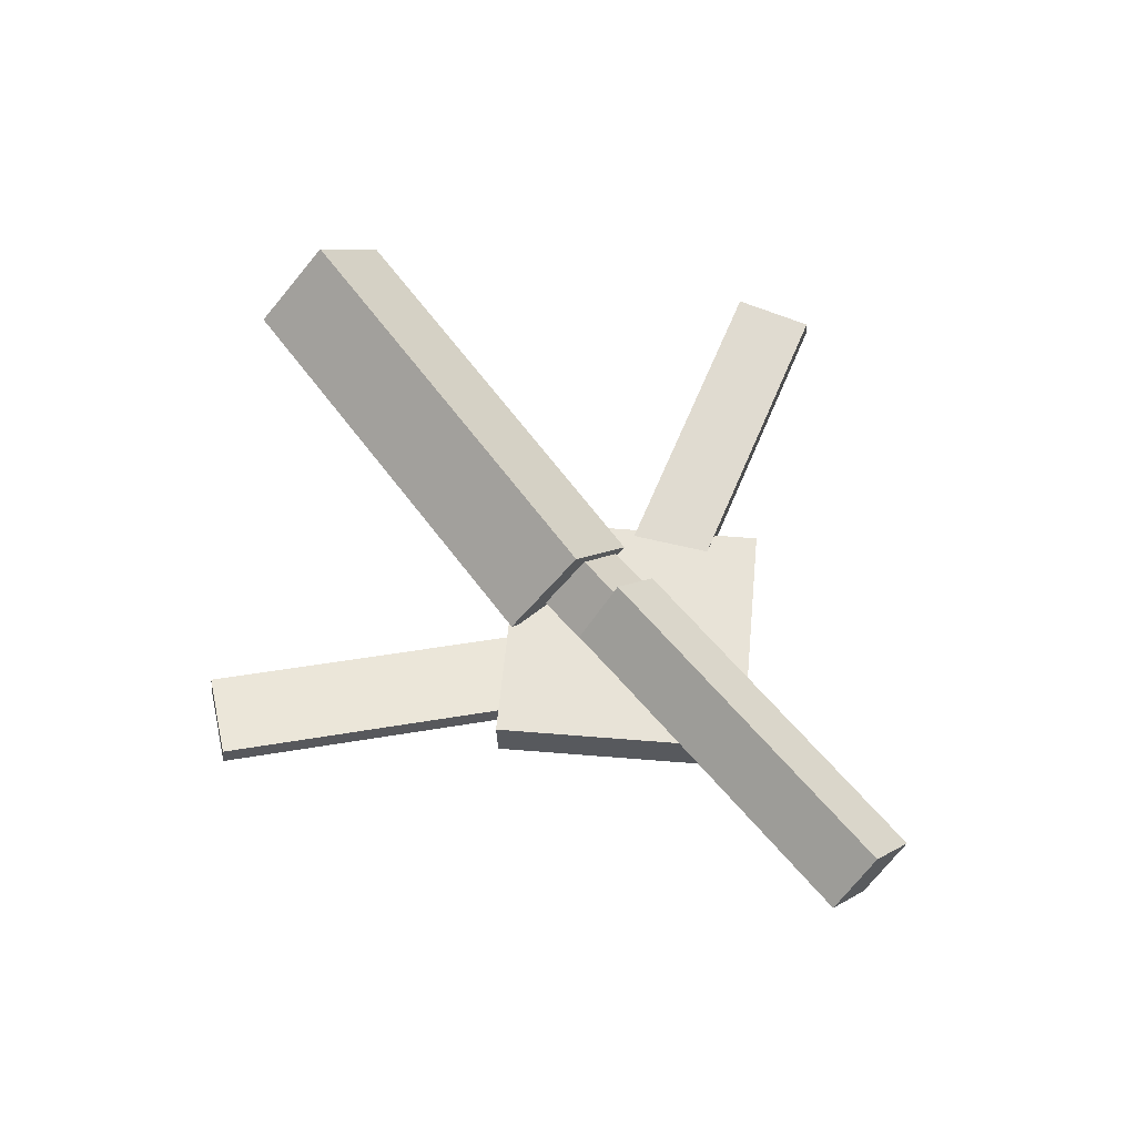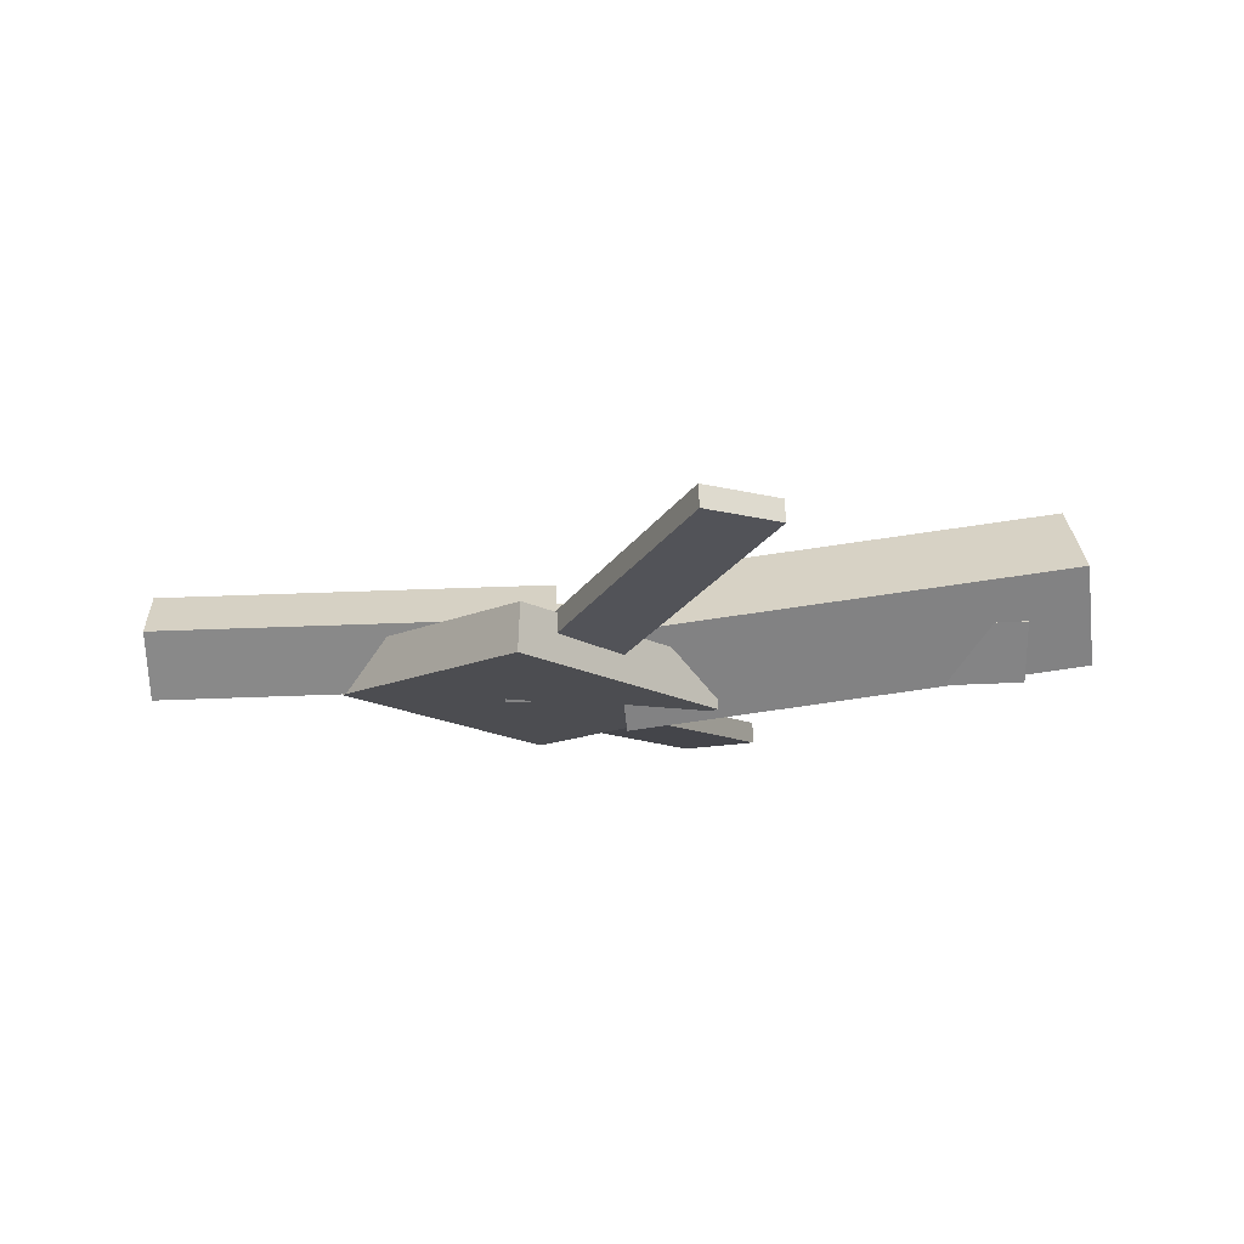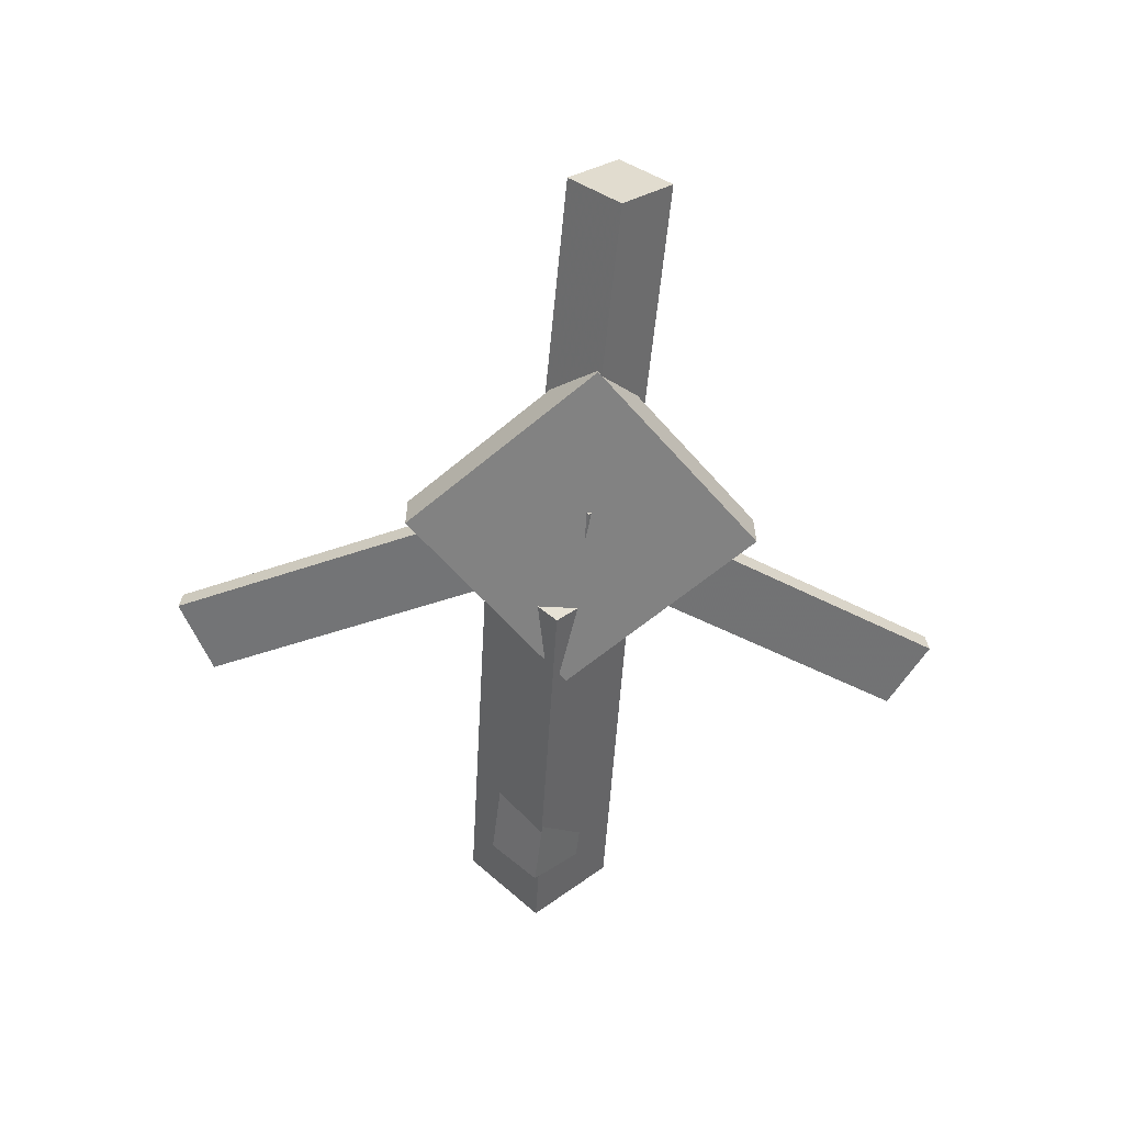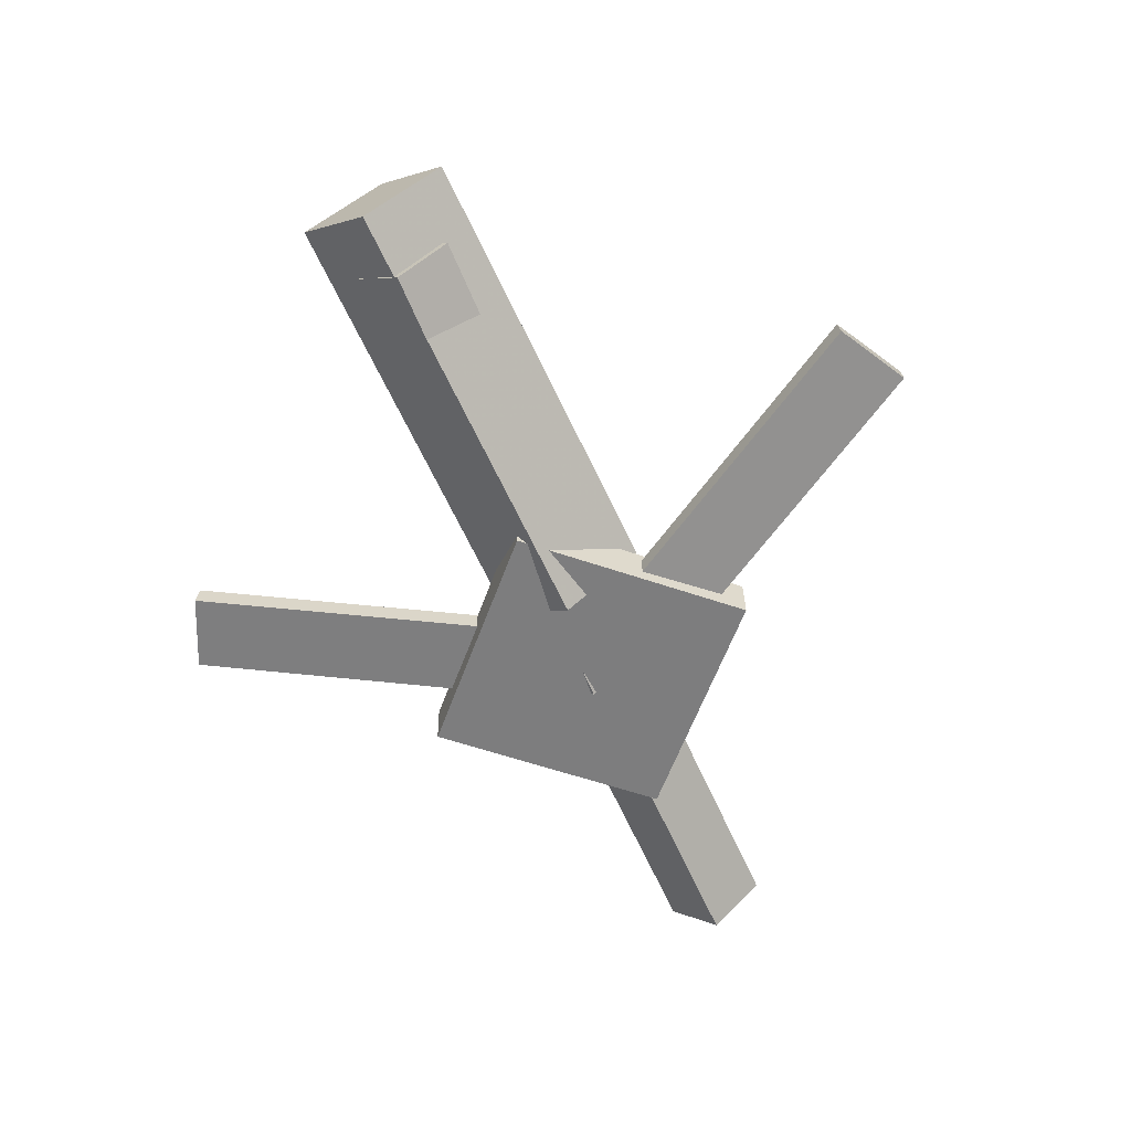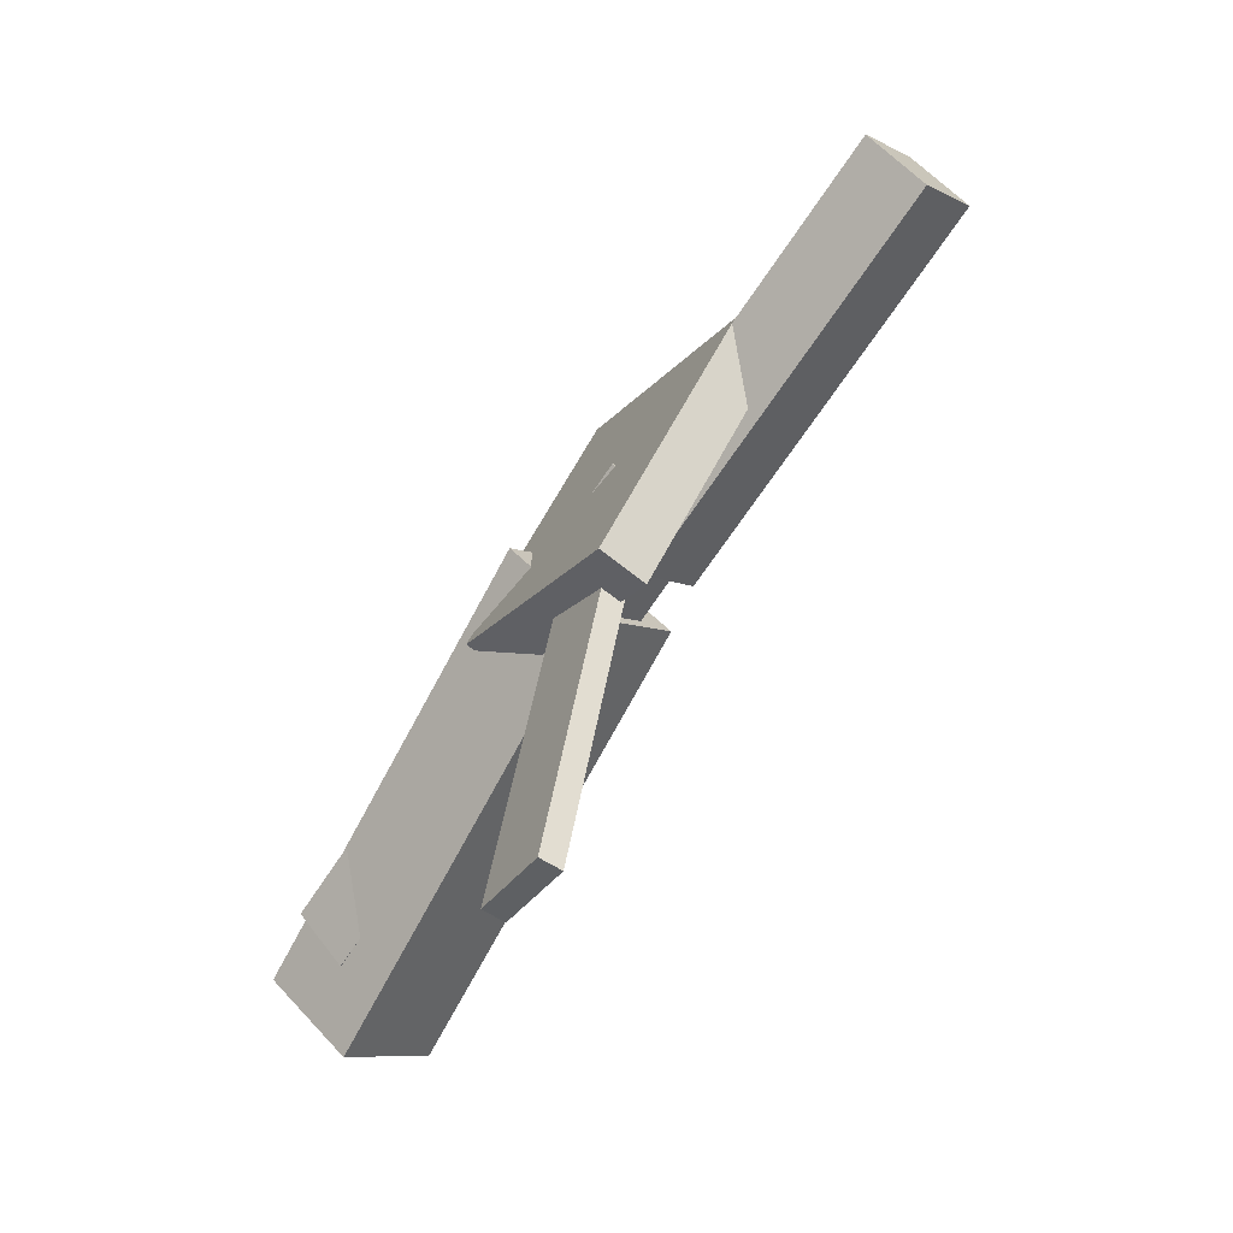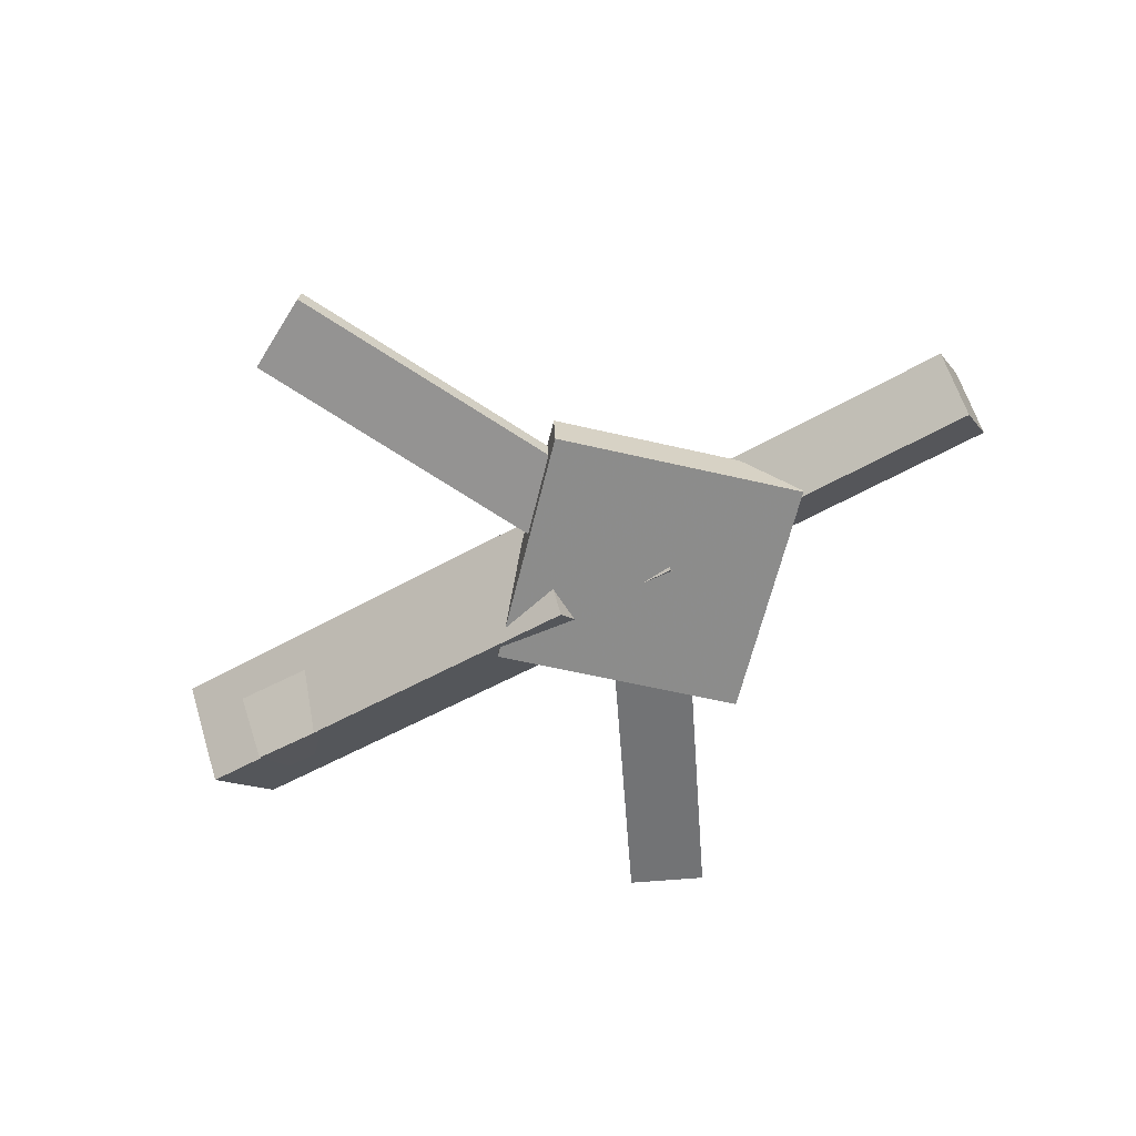
<metadata>
{"format":"obj","ext":"obj","renderer":"f3d","projection":"perspective","resolution":1024,"background":"white","views":[{"elev":62.3,"azim":50.3,"up":"+Y"},{"elev":-16.0,"azim":-179.4,"up":"+Y"},{"elev":-58.4,"azim":85.6,"up":"+Y"},{"elev":-61.2,"azim":-65.0,"up":"+Y"},{"elev":-71.0,"azim":53.9,"up":"+Z"},{"elev":-62.9,"azim":31.0,"up":"+Y"}]}
</metadata>
<code>
v -0.005172 -0.04433 -0.0496
v -0.01477 -0.1047 0.0132
v -0.3614 0.004688 -0.05693
v -0.371 -0.0557 0.005873
v 0.002095 0.01755 0.01102
v -0.007506 -0.04284 0.07382
v -0.3541 0.06657 0.003688
v -0.3637 0.006176 0.06649
f 1.0 7.0 5.0
f 1.0 3.0 7.0
f 1.0 4.0 3.0
f 1.0 2.0 4.0
f 3.0 8.0 7.0
f 3.0 4.0 8.0
f 5.0 7.0 8.0
f 5.0 8.0 6.0
f 1.0 5.0 6.0
f 1.0 6.0 2.0
f 2.0 6.0 8.0
f 2.0 8.0 4.0
v -0.06407 -0.04459 0.3334
v -0.0635 -0.02717 0.3313
v -0.1237 -0.0462 0.3028
v -0.1231 -0.02878 0.3008
v 0.0823 -0.0826 0.04991
v 0.08288 -0.06519 0.04787
v 0.02271 -0.08421 0.01935
v 0.02328 -0.0668 0.01731
f 9.0 15.0 13.0
f 9.0 11.0 15.0
f 9.0 12.0 11.0
f 9.0 10.0 12.0
f 11.0 16.0 15.0
f 11.0 12.0 16.0
f 13.0 15.0 16.0
f 13.0 16.0 14.0
f 9.0 13.0 14.0
f 9.0 14.0 10.0
f 10.0 14.0 16.0
f 10.0 16.0 12.0
v -0.3193 -0.06786 0.01017
v 0.07777 -0.08683 -0.005792
v -0.3159 -0.02869 0.04967
v 0.08123 -0.04765 0.0337
v -0.319 -0.03003 -0.02738
v 0.07807 -0.04899 -0.04335
v -0.3156 0.009148 0.01211
v 0.08153 -0.009815 -0.003857
f 17.0 23.0 21.0
f 17.0 19.0 23.0
f 17.0 20.0 19.0
f 17.0 18.0 20.0
f 19.0 24.0 23.0
f 19.0 20.0 24.0
f 21.0 23.0 24.0
f 21.0 24.0 22.0
f 17.0 21.0 22.0
f 17.0 22.0 18.0
f 18.0 22.0 24.0
f 18.0 24.0 20.0
v 0.3477 -0.04202 -0.04857
v 0.038 -0.03089 -0.04355
v 0.3497 -0.003636 -0.007415
v 0.04005 0.007496 -0.002394
v 0.3468 -0.0852 -0.008262
v 0.03711 -0.07407 -0.003242
v 0.3488 -0.04681 0.0329
v 0.03915 -0.03568 0.03792
f 25.0 31.0 29.0
f 25.0 27.0 31.0
f 25.0 28.0 27.0
f 25.0 26.0 28.0
f 27.0 32.0 31.0
f 27.0 28.0 32.0
f 29.0 31.0 32.0
f 29.0 32.0 30.0
f 25.0 29.0 30.0
f 25.0 30.0 26.0
f 26.0 30.0 32.0
f 26.0 32.0 28.0
v 0.06142 -0.08499 -0.1446
v 0.2027 -0.07974 -0.002674
v -0.08385 -0.091 0.0001821
v 0.05741 -0.08575 0.1421
v 0.05995 -0.04749 -0.1445
v 0.2012 -0.04223 -0.002596
v -0.08532 -0.0535 0.0002605
v 0.05594 -0.04824 0.1422
f 33.0 39.0 37.0
f 33.0 35.0 39.0
f 33.0 36.0 35.0
f 33.0 34.0 36.0
f 35.0 40.0 39.0
f 35.0 36.0 40.0
f 37.0 39.0 40.0
f 37.0 40.0 38.0
f 33.0 37.0 38.0
f 33.0 38.0 34.0
f 34.0 38.0 40.0
f 34.0 40.0 36.0
v 0.07708 -0.07598 -0.03427
v 0.01974 -0.07684 -0.005539
v -0.06408 -0.03563 -0.3149
v -0.1214 -0.03649 -0.2861
v 0.07788 -0.05852 -0.03215
v 0.02053 -0.05938 -0.003429
v -0.06329 -0.01817 -0.3128
v -0.1206 -0.01903 -0.284
f 41.0 47.0 45.0
f 41.0 43.0 47.0
f 41.0 44.0 43.0
f 41.0 42.0 44.0
f 43.0 48.0 47.0
f 43.0 44.0 48.0
f 45.0 47.0 48.0
f 45.0 48.0 46.0
f 41.0 45.0 46.0
f 41.0 46.0 42.0
f 42.0 46.0 48.0
f 42.0 48.0 44.0

</code>
